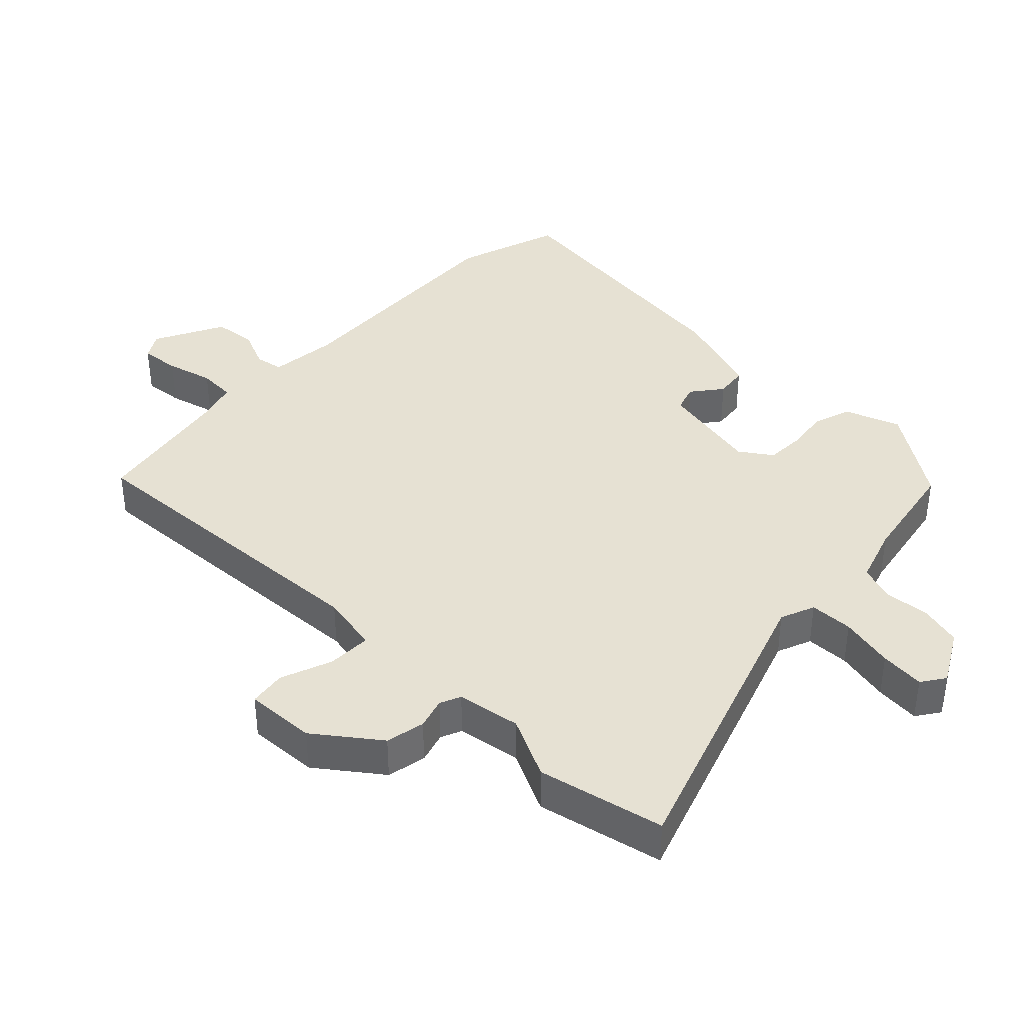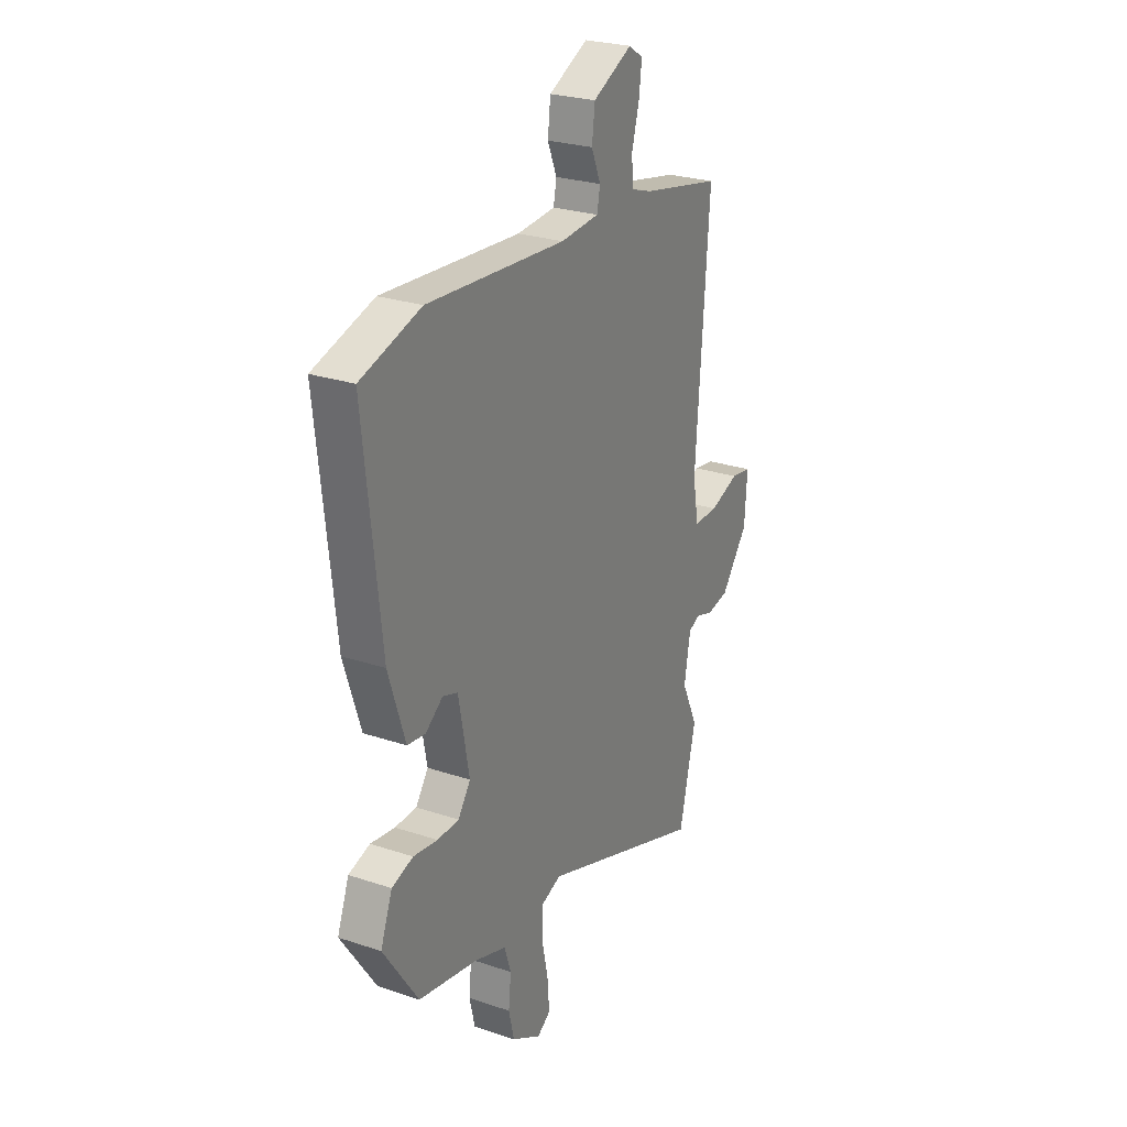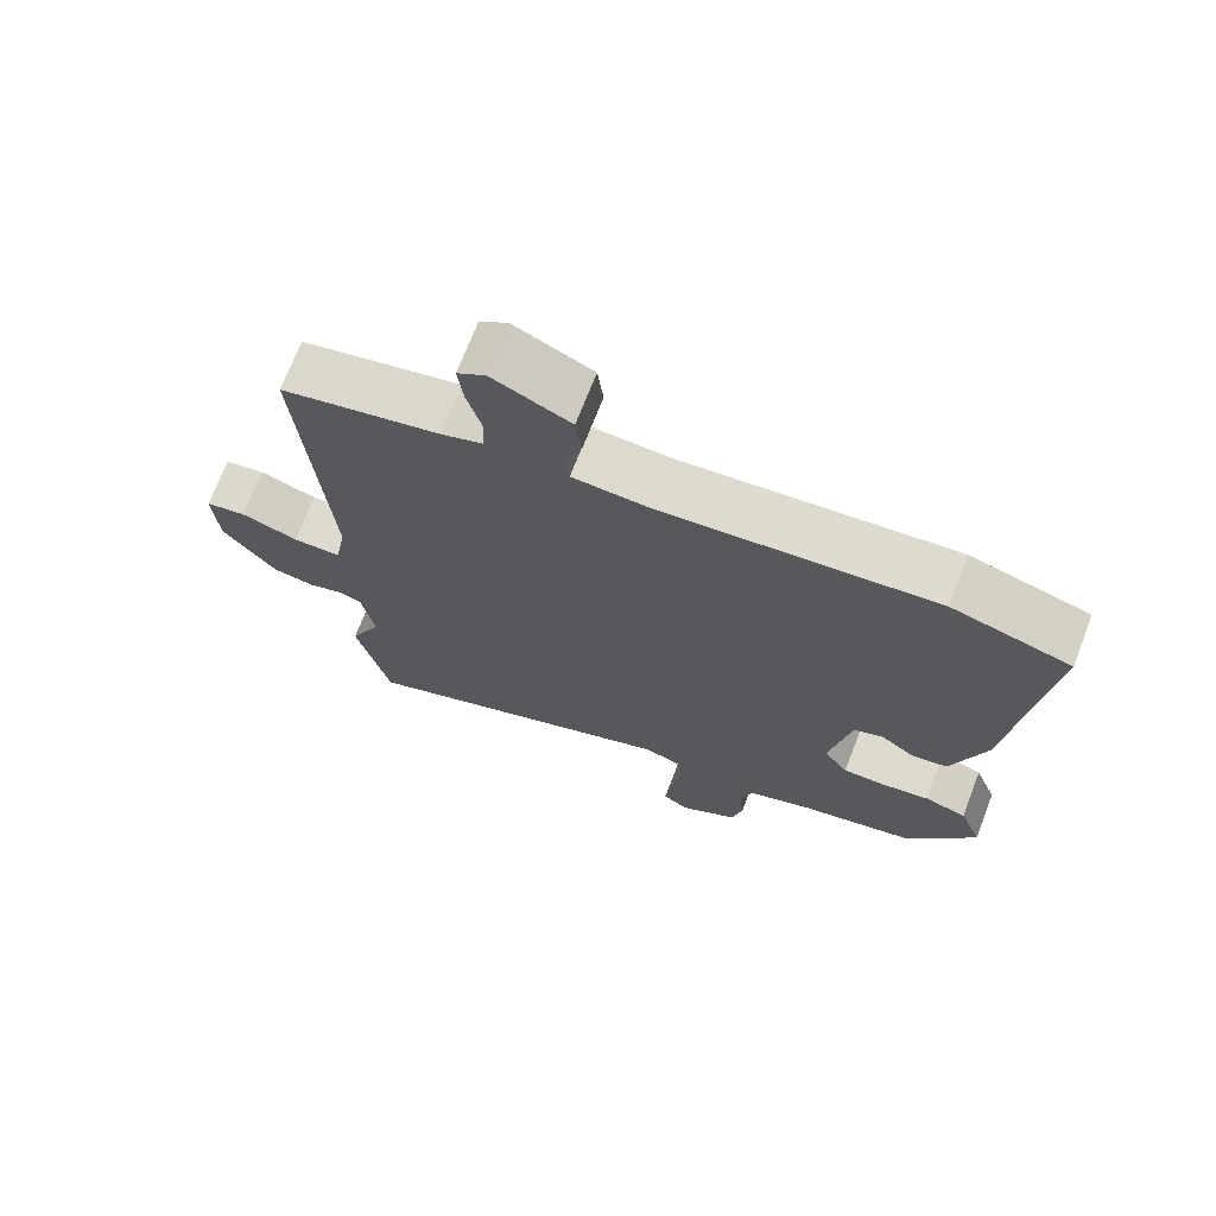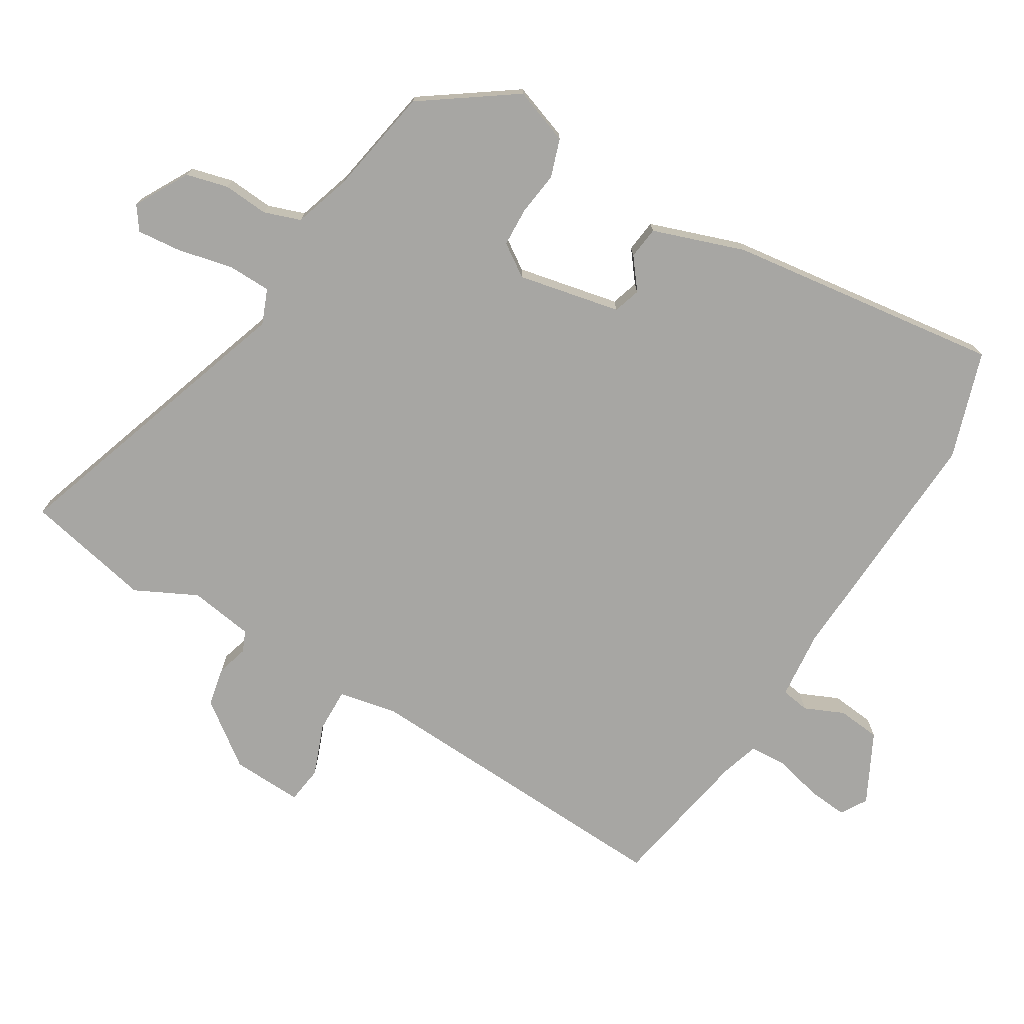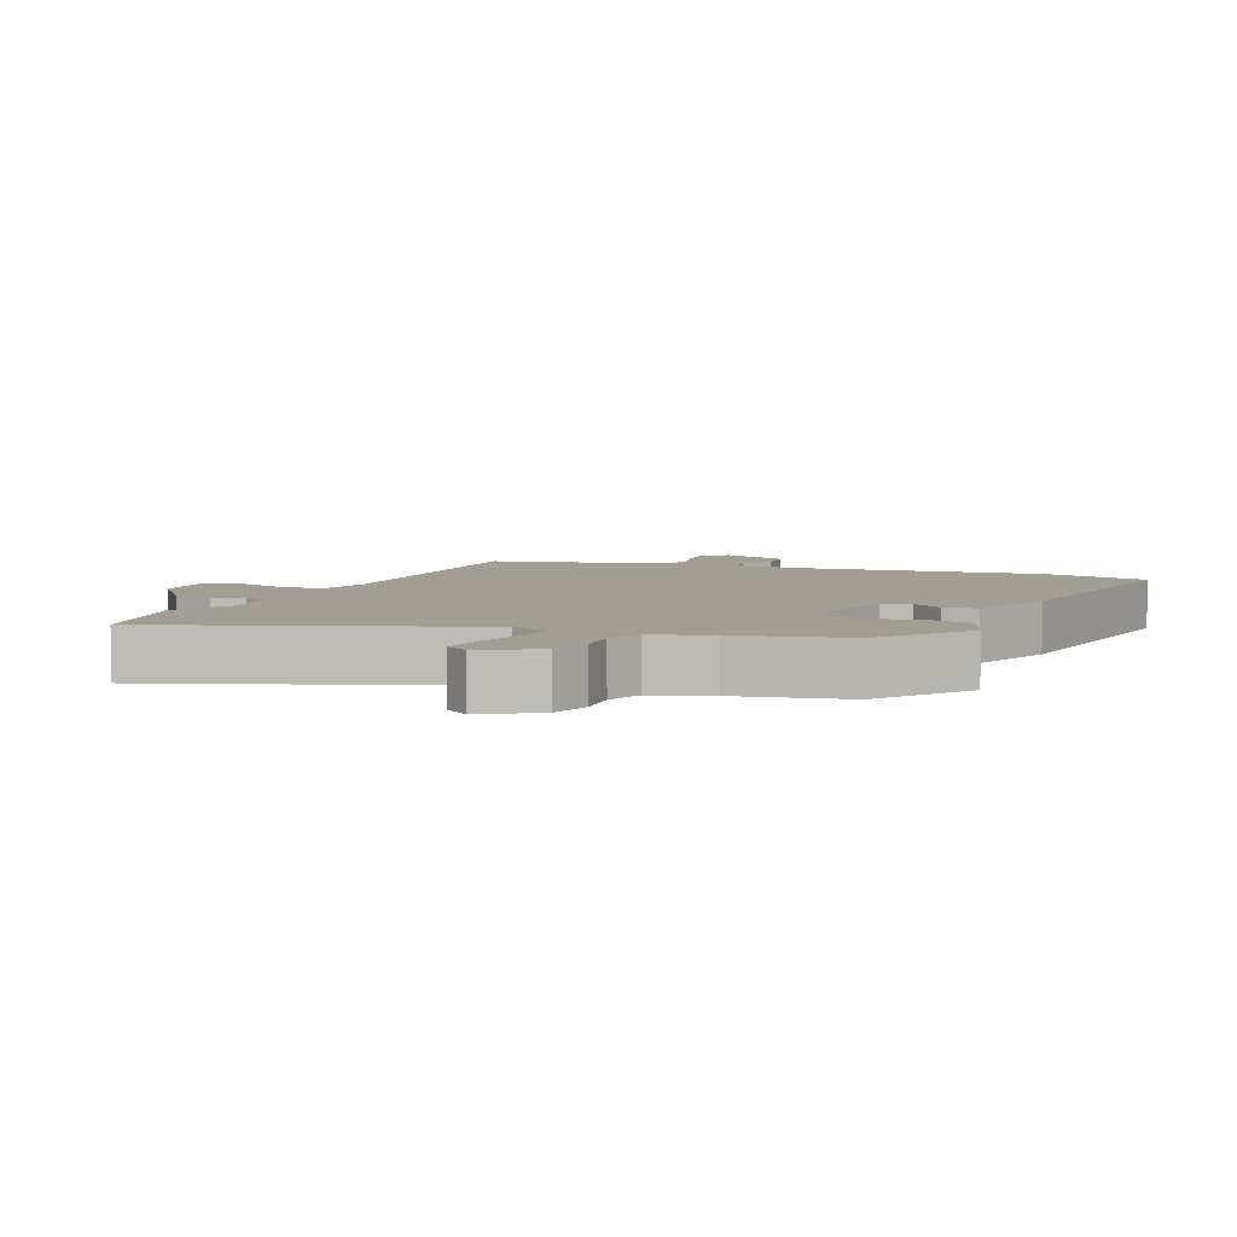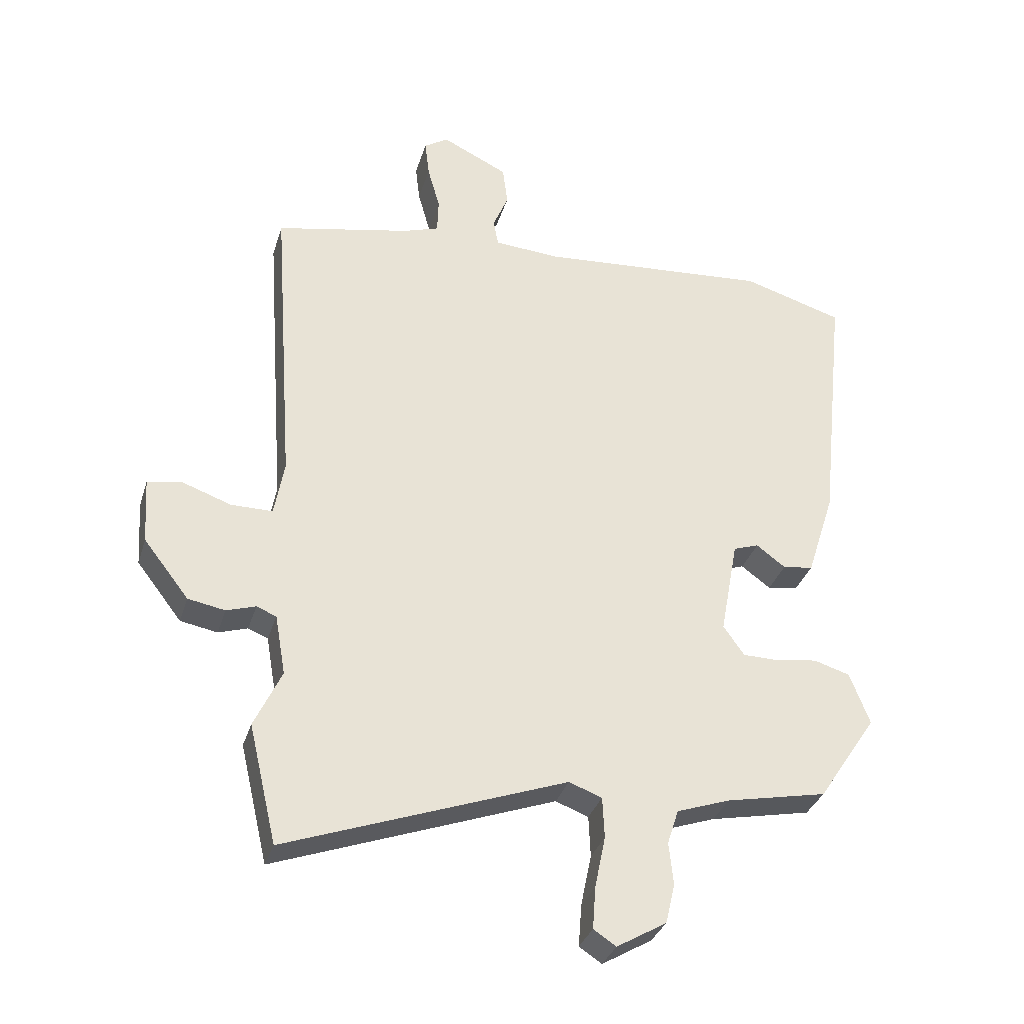
<metadata>
{"format":"obj","ext":"obj","renderer":"f3d","projection":"perspective","resolution":1024,"background":"white","views":[{"elev":38.9,"azim":135.2,"up":"+Y"},{"elev":26.1,"azim":-62.1,"up":"+Z"},{"elev":71.0,"azim":-158.9,"up":"+Z"},{"elev":-74.1,"azim":-119.8,"up":"+Y"},{"elev":5.2,"azim":-156.6,"up":"+Y"},{"elev":-33.2,"azim":163.9,"up":"+Z"}]}
</metadata>
<code>
v 0.509 0.07 0.464
v 0.474 0.07 -0.026
v 0.49 0.07 -0.116
v 0.557 0.07 -0.116
v 0.636 0.07 -0.088
v 0.692 0.07 -0.097
v 0.685 0.07 -0.204
v 0.612 0.07 -0.298
v 0.552 0.07 -0.309
v 0.505 0.07 -0.294
v 0.473 0.07 -0.307
v 0.456 0.07 -0.404
v 0.5 0.07 -0.498
v 0.455 0.07 -0.689
v 0.004 0.07 -0.525
v -0.049 0.07 -0.545
v -0.052 0.07 -0.611
v -0.035 0.07 -0.694
v -0.03 0.07 -0.762
v -0.066 0.07 -0.786
v -0.146 0.07 -0.739
v -0.161 0.07 -0.675
v -0.154 0.07 -0.607
v -0.172 0.07 -0.551
v -0.258 0.07 -0.521
v -0.42 0.07 -0.488
v -0.515 0.07 -0.346
v -0.483 0.07 -0.262
v -0.425 0.07 -0.244
v -0.359 0.07 -0.254
v -0.3 0.07 -0.253
v -0.266 0.07 -0.205
v -0.295 0.07 -0.049
v -0.336 0.07 -0.035
v -0.383 0.07 -0.07
v -0.432 0.07 -0.063
v -0.477 0.07 0.077
v -0.522 0.07 0.493
v -0.359 0.07 0.542
v 0.016 0.07 0.514
v 0.121 0.07 0.522
v 0.129 0.07 0.565
v 0.104 0.07 0.625
v 0.112 0.07 0.69
v 0.219 0.07 0.742
v 0.258 0.07 0.717
v 0.251 0.07 0.657
v 0.231 0.07 0.585
v 0.233 0.07 0.528
v 0.29 0.07 0.509
v 0.509 0 0.464
v 0.474 0 -0.026
v 0.49 0 -0.116
v 0.557 0 -0.116
v 0.636 0 -0.088
v 0.692 0 -0.097
v 0.685 0 -0.204
v 0.612 0 -0.298
v 0.552 0 -0.309
v 0.505 0 -0.294
v 0.473 0 -0.307
v 0.456 0 -0.404
v 0.5 0 -0.498
v 0.455 0 -0.689
v 0.004 0 -0.525
v -0.049 0 -0.545
v -0.052 0 -0.611
v -0.035 0 -0.694
v -0.03 0 -0.762
v -0.066 0 -0.786
v -0.146 0 -0.739
v -0.161 0 -0.675
v -0.154 0 -0.607
v -0.172 0 -0.551
v -0.258 0 -0.521
v -0.42 0 -0.488
v -0.515 0 -0.346
v -0.483 0 -0.262
v -0.425 0 -0.244
v -0.359 0 -0.254
v -0.3 0 -0.253
v -0.266 0 -0.205
v -0.295 0 -0.049
v -0.336 0 -0.035
v -0.383 0 -0.07
v -0.432 0 -0.063
v -0.477 0 0.077
v -0.522 0 0.493
v -0.359 0 0.542
v 0.016 0 0.514
v 0.121 0 0.522
v 0.129 0 0.565
v 0.104 0 0.625
v 0.112 0 0.69
v 0.219 0 0.742
v 0.258 0 0.717
v 0.251 0 0.657
v 0.231 0 0.585
v 0.233 0 0.528
v 0.29 0 0.509
f 46 47 48
f 45 46 48
f 44 45 48
f 43 44 48
f 42 43 48
f 41 42 48 49
f 40 41 49 50
f 38 39 40
f 37 38 40
f 36 37 40
f 35 36 40
f 34 35 40
f 50 1 2
f 40 50 2
f 34 40 2
f 33 34 2
f 28 29 30
f 27 28 30
f 26 27 30
f 25 26 30
f 24 25 30 31
f 21 22 23
f 20 21 23
f 19 20 23
f 18 19 23
f 17 18 23
f 16 17 23 24
f 24 31 32
f 16 24 32
f 15 16 32
f 15 32 33
f 14 15 33
f 13 14 33
f 12 13 33
f 8 9 10
f 7 8 10
f 6 7 10
f 5 6 10
f 4 5 10
f 3 4 10 11
f 11 12 33
f 3 11 33
f 2 3 33
f 98 97 96
f 98 96 95
f 98 95 94
f 98 94 93
f 98 93 92
f 99 98 92 91
f 100 99 91 90
f 90 89 88
f 90 88 87
f 90 87 86
f 90 86 85
f 90 85 84
f 52 51 100
f 52 100 90
f 52 90 84
f 52 84 83
f 80 79 78
f 80 78 77
f 80 77 76
f 80 76 75
f 81 80 75 74
f 73 72 71
f 73 71 70
f 73 70 69
f 73 69 68
f 73 68 67
f 74 73 67 66
f 82 81 74
f 82 74 66
f 82 66 65
f 83 82 65
f 83 65 64
f 83 64 63
f 83 63 62
f 60 59 58
f 60 58 57
f 60 57 56
f 60 56 55
f 60 55 54
f 61 60 54 53
f 83 62 61
f 83 61 53
f 83 53 52
f 1 51 52 2
f 2 52 53 3
f 3 53 54 4
f 4 54 55 5
f 5 55 56 6
f 6 56 57 7
f 7 57 58 8
f 8 58 59 9
f 9 59 60 10
f 10 60 61 11
f 11 61 62 12
f 12 62 63 13
f 13 63 64 14
f 14 64 65 15
f 15 65 66 16
f 16 66 67 17
f 17 67 68 18
f 18 68 69 19
f 19 69 70 20
f 20 70 71 21
f 21 71 72 22
f 22 72 73 23
f 23 73 74 24
f 24 74 75 25
f 25 75 76 26
f 26 76 77 27
f 27 77 78 28
f 28 78 79 29
f 29 79 80 30
f 30 80 81 31
f 31 81 82 32
f 32 82 83 33
f 33 83 84 34
f 34 84 85 35
f 35 85 86 36
f 36 86 87 37
f 37 87 88 38
f 38 88 89 39
f 39 89 90 40
f 40 90 91 41
f 41 91 92 42
f 42 92 93 43
f 43 93 94 44
f 44 94 95 45
f 45 95 96 46
f 46 96 97 47
f 47 97 98 48
f 48 98 99 49
f 49 99 100 50
f 50 100 51 1

</code>
